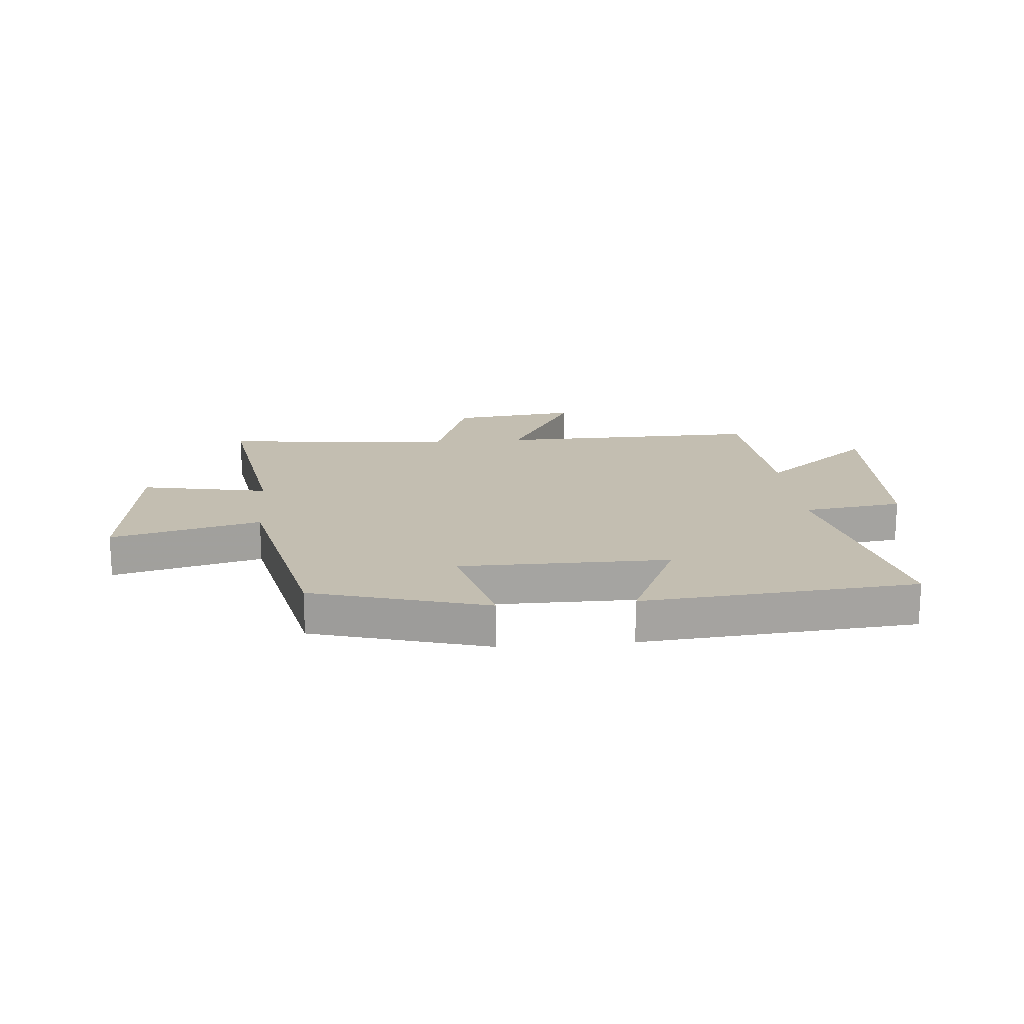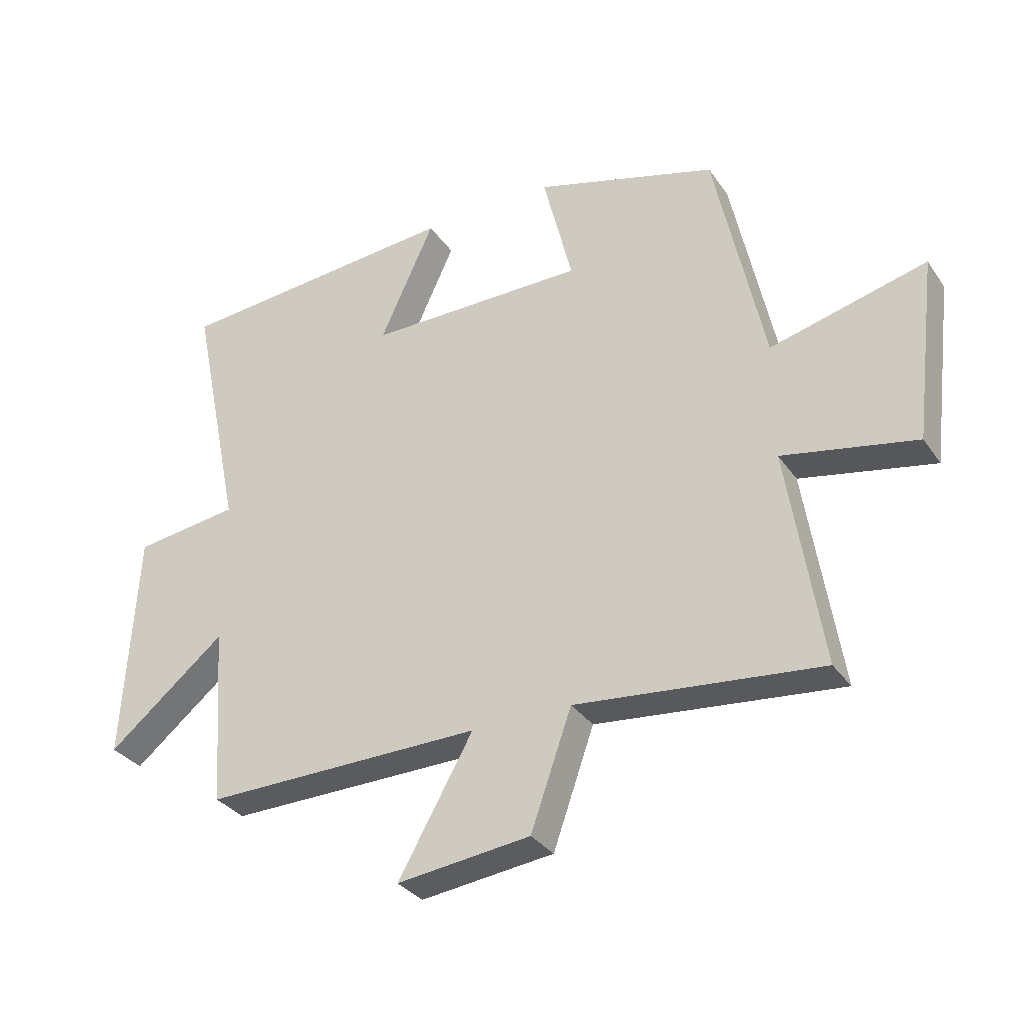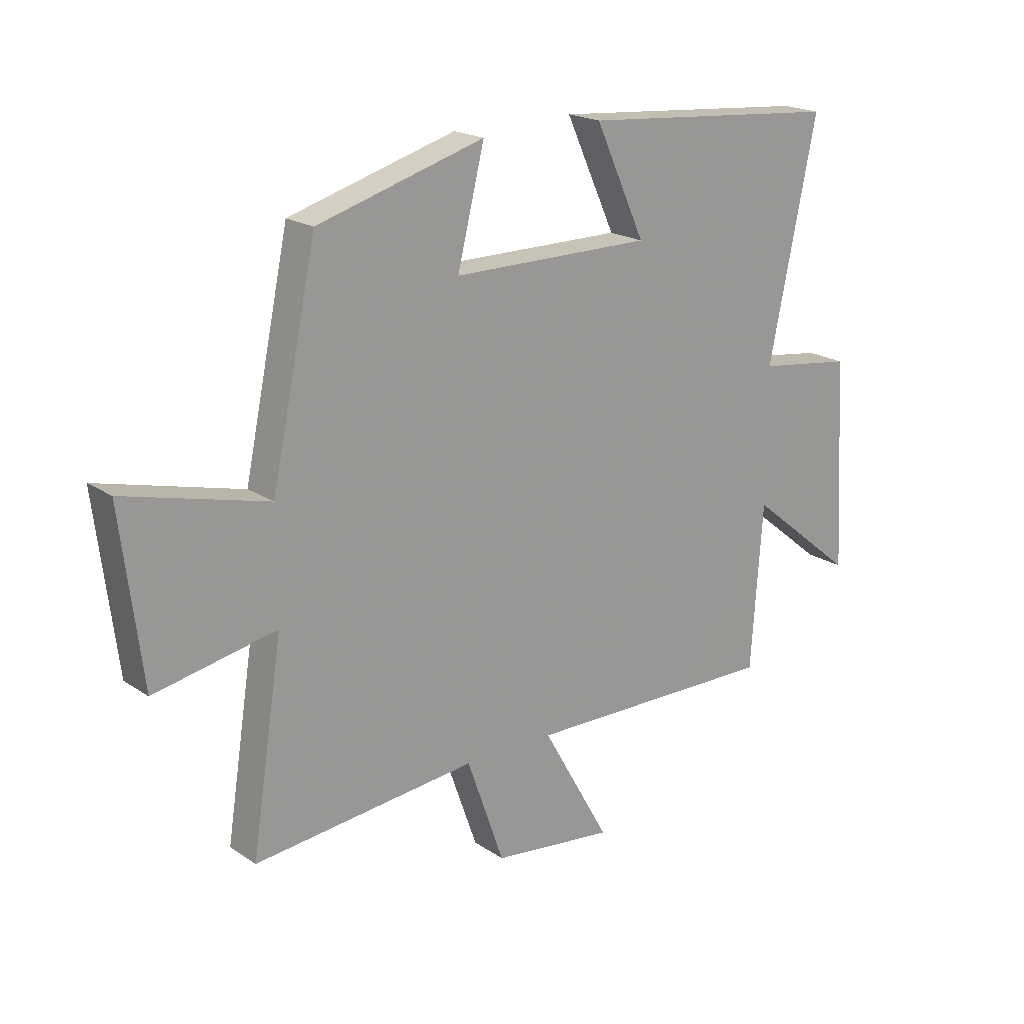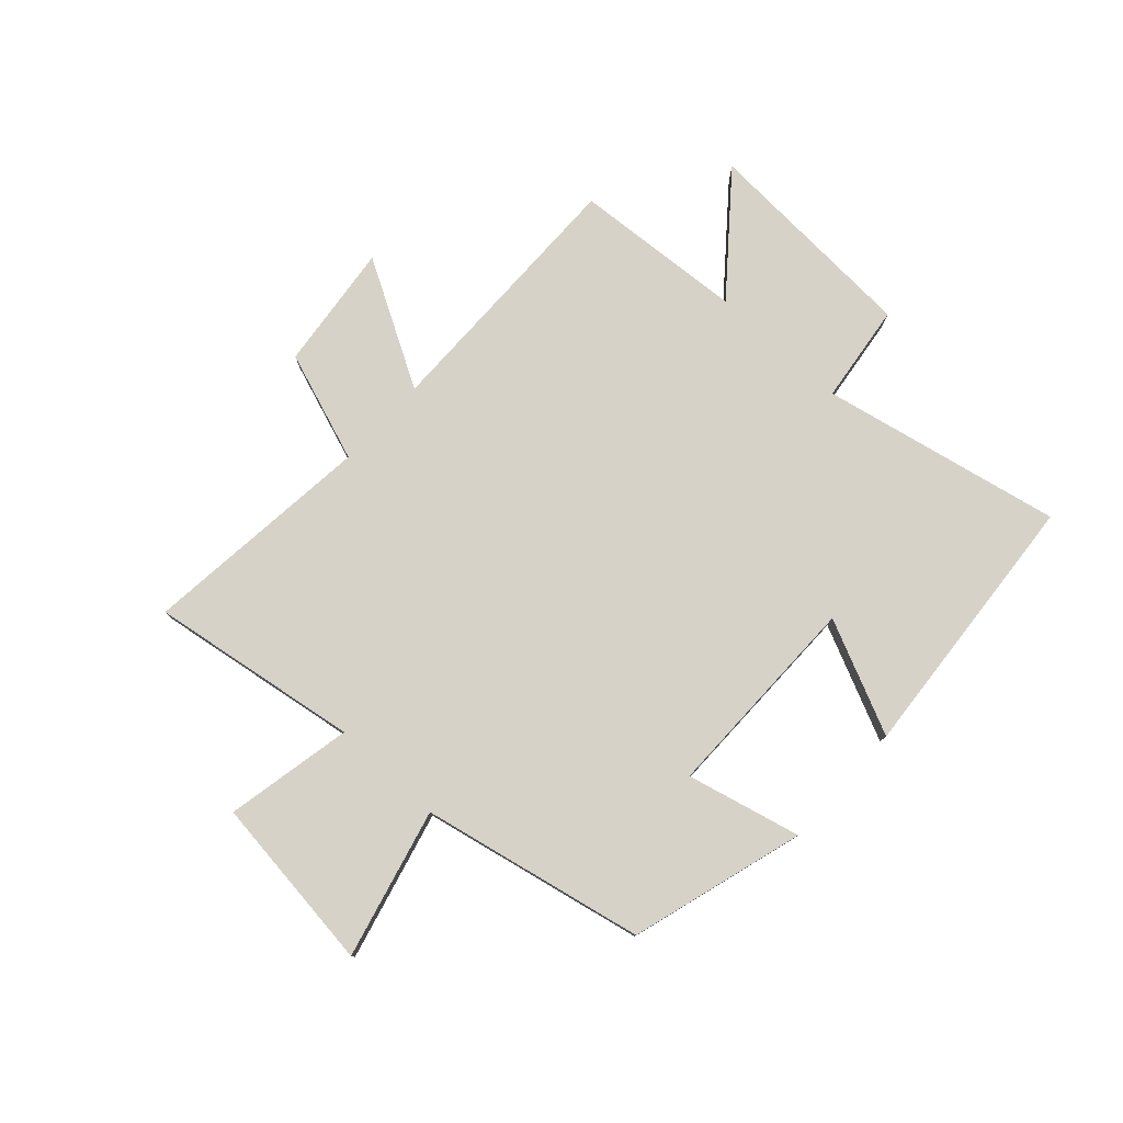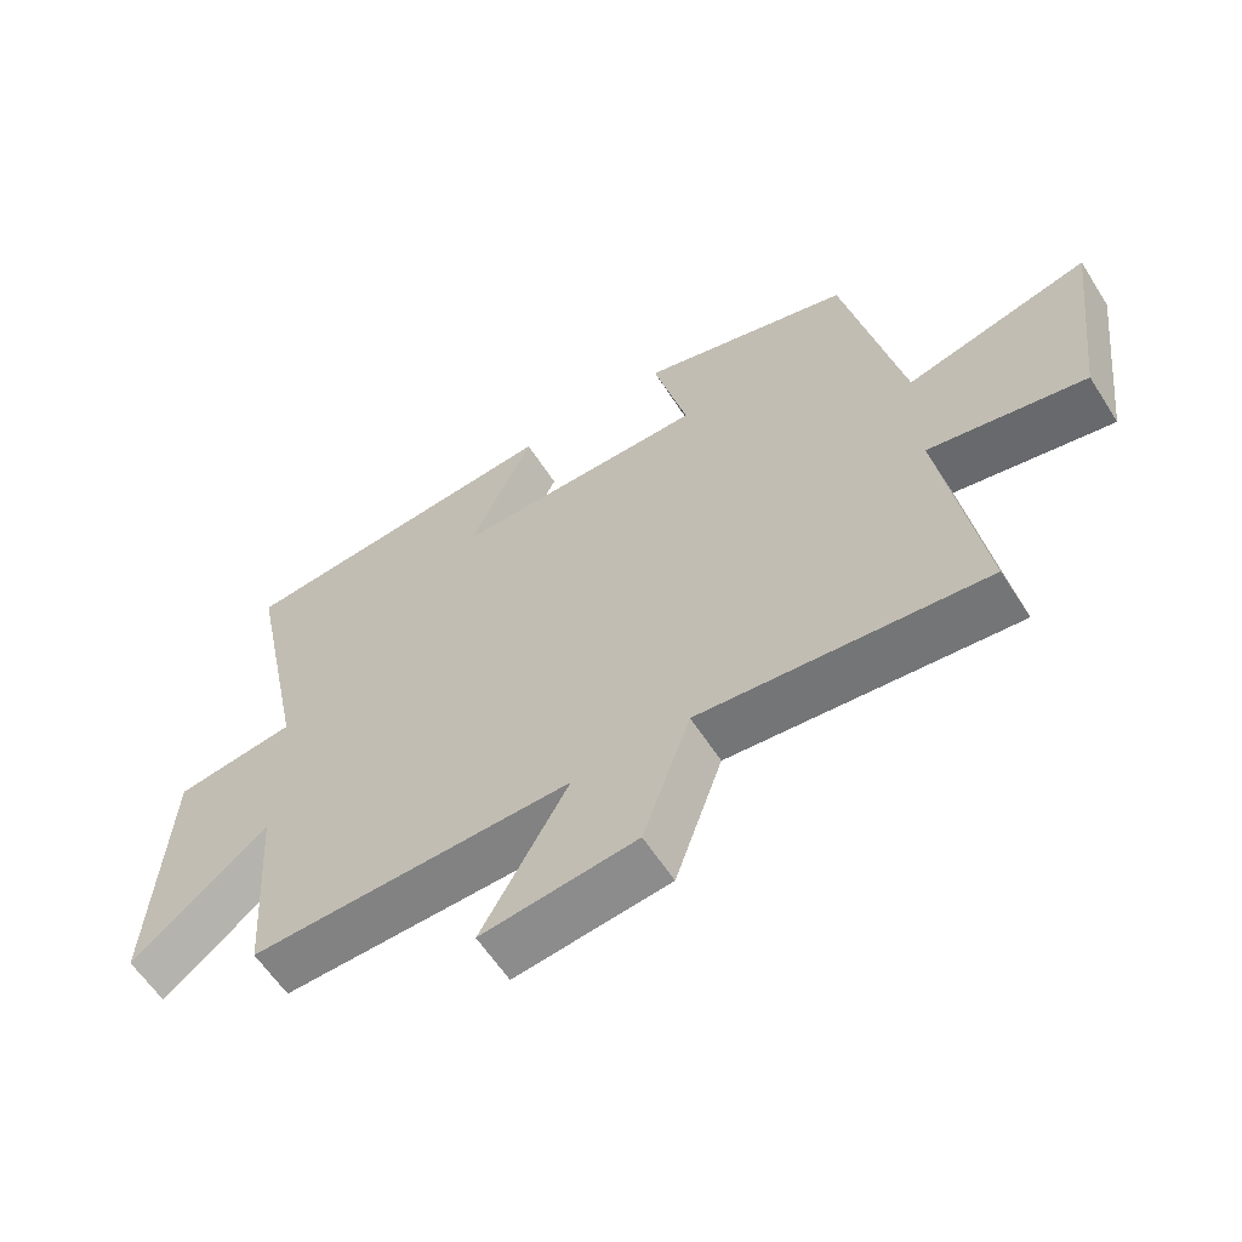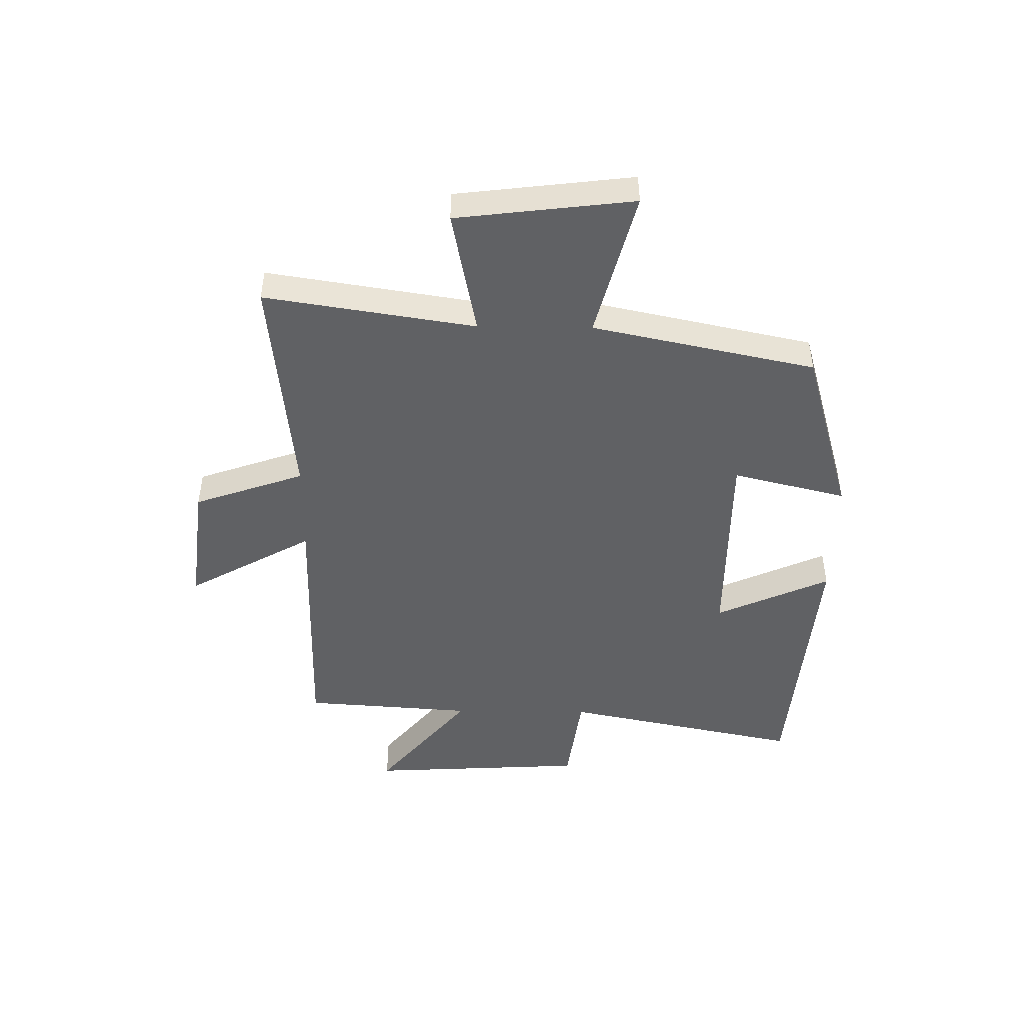
<metadata>
{"format":"obj","ext":"obj","renderer":"f3d","projection":"perspective","resolution":1024,"background":"white","views":[{"elev":17.2,"azim":-5.3,"up":"+Y"},{"elev":-32.5,"azim":-150.9,"up":"+Z"},{"elev":19.7,"azim":-39.2,"up":"+Z"},{"elev":78.3,"azim":-47.5,"up":"+Y"},{"elev":-60.2,"azim":-147.5,"up":"+Z"},{"elev":-46.8,"azim":-90.8,"up":"+Y"}]}
</metadata>
<code>
v 0.587 0.07 0.461
v 0.5 0.07 0.041
v 0.674 0.07 0.018
v 0.696 0.07 -0.366
v 0.5 0.07 -0.207
v 0.479 0.07 -0.506
v 0.016 0.07 -0.5
v 0.14 0.07 -0.719
v -0.082 0.07 -0.693
v -0.15 0.07 -0.5
v -0.557 0.07 -0.542
v -0.5 0.07 -0.176
v -0.722 0.07 -0.22
v -0.76 0.07 0.088
v -0.5 0.07 0.022
v -0.418 0.07 0.411
v -0.114 0.07 0.5
v -0.163 0.07 0.301
v 0.201 0.07 0.301
v 0.11 0.07 0.5
v 0.587 0 0.461
v 0.5 0 0.041
v 0.674 0 0.018
v 0.696 0 -0.366
v 0.5 0 -0.207
v 0.479 0 -0.506
v 0.016 0 -0.5
v 0.14 0 -0.719
v -0.082 0 -0.693
v -0.15 0 -0.5
v -0.557 0 -0.542
v -0.5 0 -0.176
v -0.722 0 -0.22
v -0.76 0 0.088
v -0.5 0 0.022
v -0.418 0 0.411
v -0.114 0 0.5
v -0.163 0 0.301
v 0.201 0 0.301
v 0.11 0 0.5
f 19 20 1 2
f 18 19 2
f 15 16 17 18
f 15 18 2
f 12 13 14 15
f 12 15 2 3
f 10 11 12 3
f 7 8 9 10
f 7 10 3
f 5 6 7
f 5 7 3
f 3 4 5
f 22 21 40 39
f 22 39 38
f 38 37 36 35
f 22 38 35
f 35 34 33 32
f 23 22 35 32
f 23 32 31 30
f 30 29 28 27
f 23 30 27
f 27 26 25
f 23 27 25
f 25 24 23
f 1 21 22 2
f 2 22 23 3
f 3 23 24 4
f 4 24 25 5
f 5 25 26 6
f 6 26 27 7
f 7 27 28 8
f 8 28 29 9
f 9 29 30 10
f 10 30 31 11
f 11 31 32 12
f 12 32 33 13
f 13 33 34 14
f 14 34 35 15
f 15 35 36 16
f 16 36 37 17
f 17 37 38 18
f 18 38 39 19
f 19 39 40 20
f 20 40 21 1

</code>
